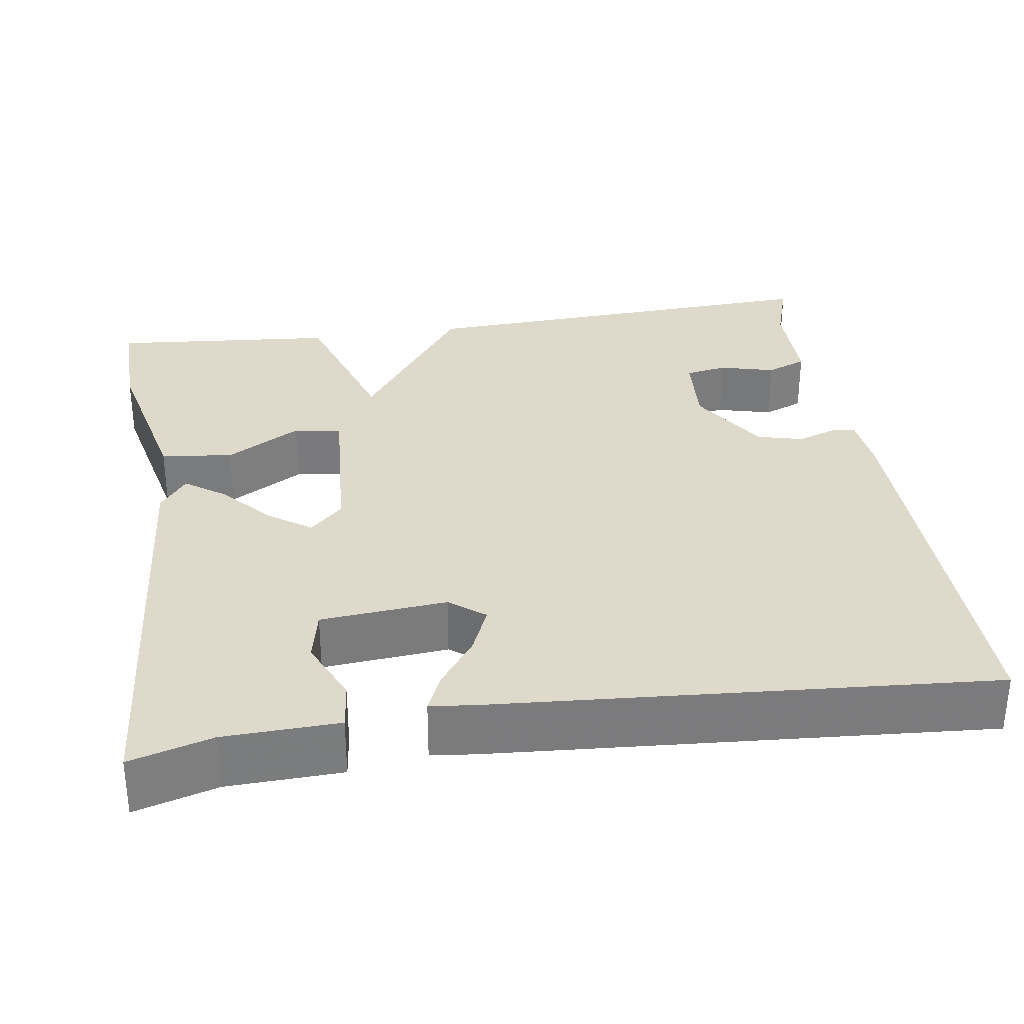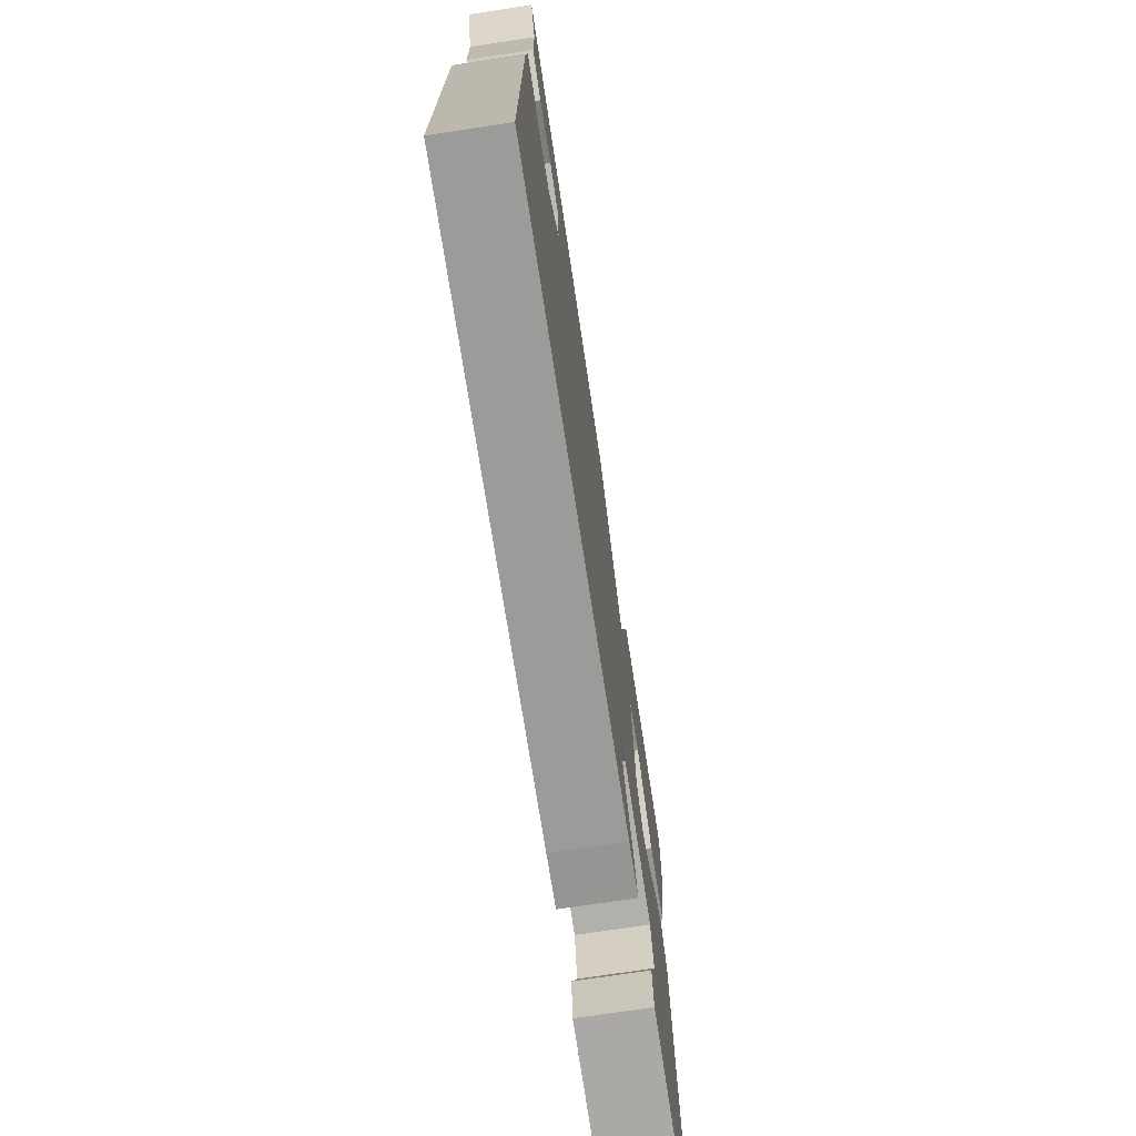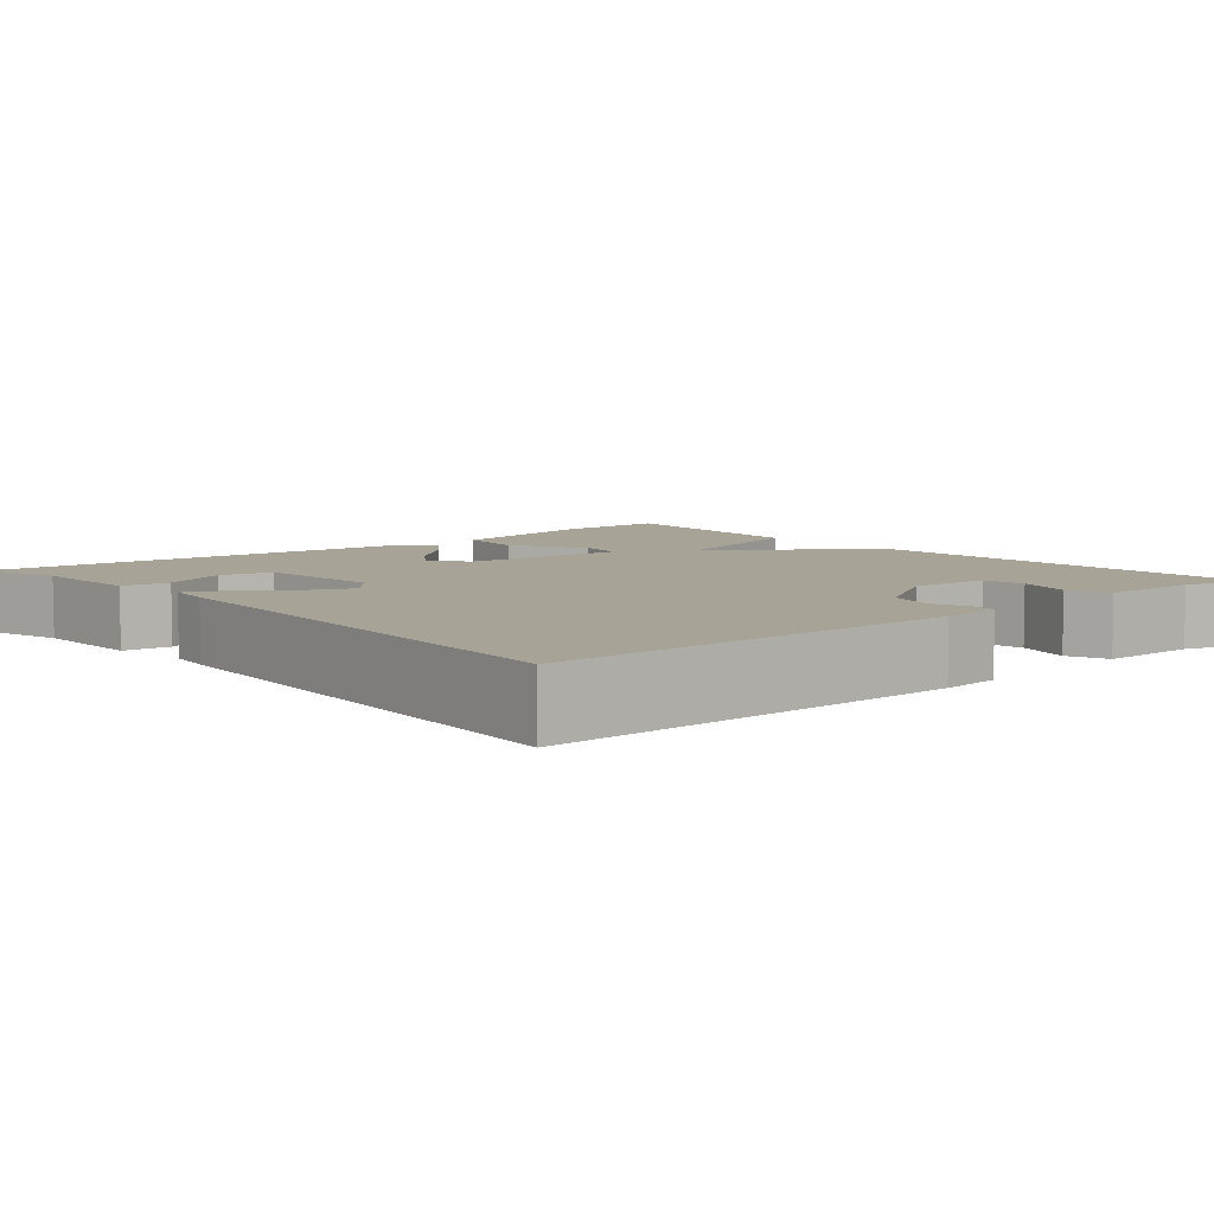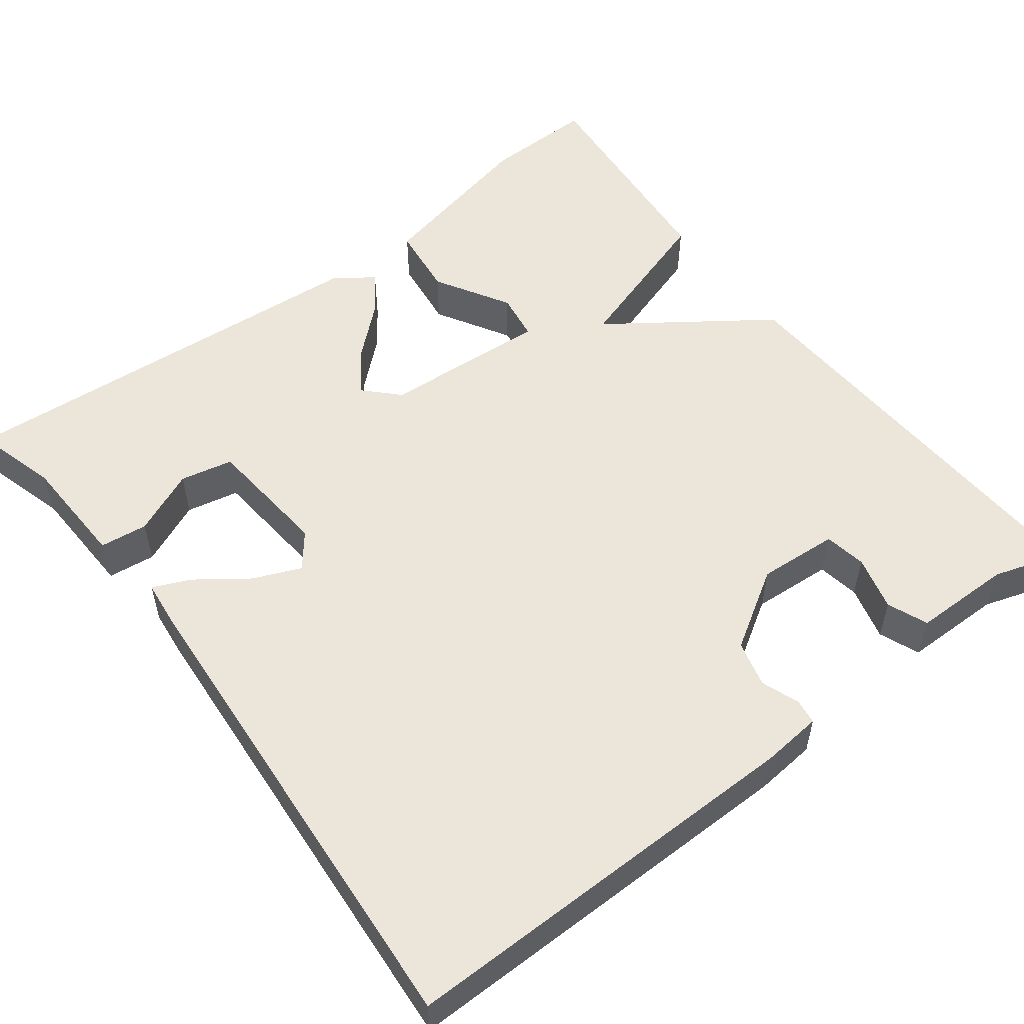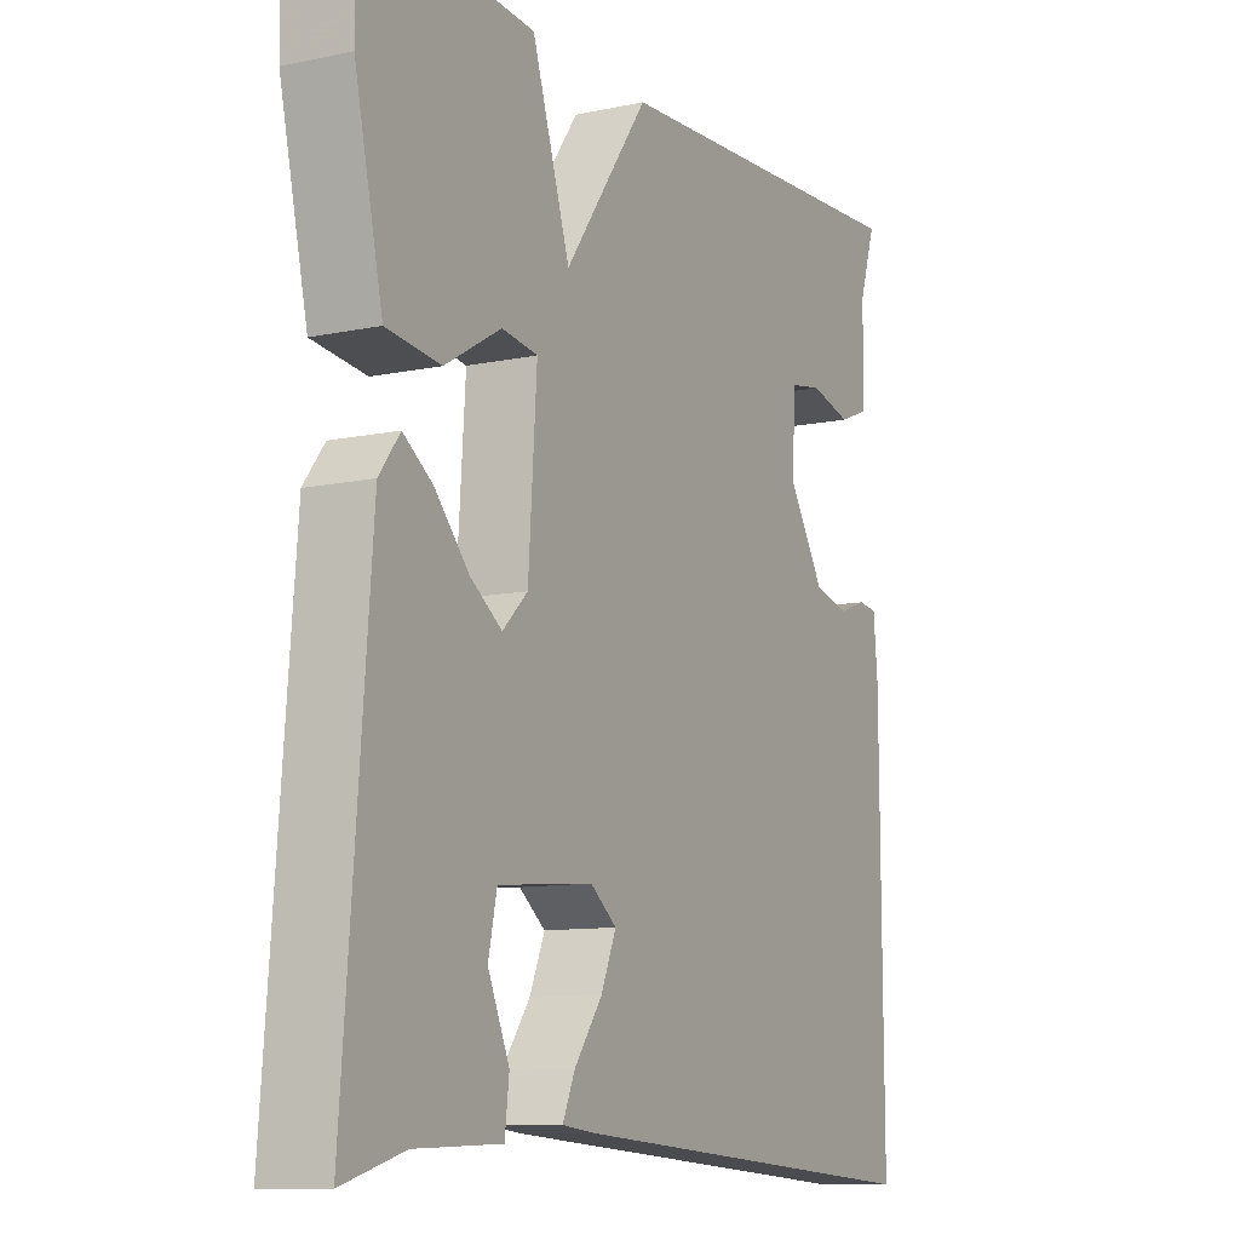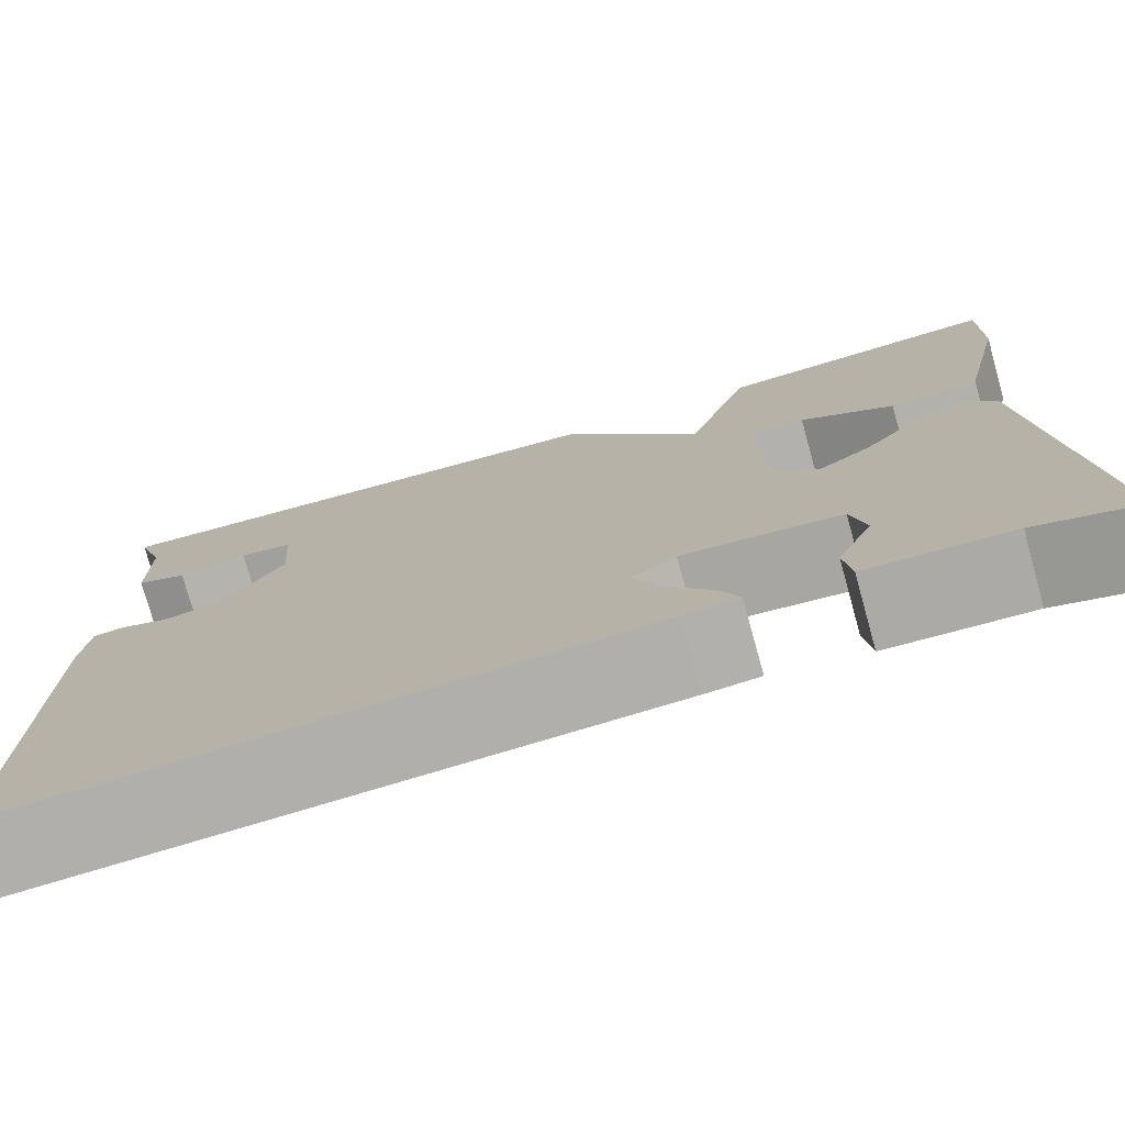
<metadata>
{"format":"obj","ext":"obj","renderer":"f3d","projection":"perspective","resolution":1024,"background":"white","views":[{"elev":31.8,"azim":171.4,"up":"+Y"},{"elev":-73.6,"azim":-81.4,"up":"+Z"},{"elev":6.7,"azim":-130.3,"up":"+Y"},{"elev":54.3,"azim":-127.4,"up":"+Y"},{"elev":-10.3,"azim":118.3,"up":"+Z"},{"elev":-76.6,"azim":15.6,"up":"+Z"}]}
</metadata>
<code>
v -0.5 0.07 0.5
v 0.021 0.07 0.475
v 0.159 0.07 0.281
v 0.221 0.07 0.475
v 0.5 0.07 0.5
v 0.498 0.07 0.364
v 0.452 0.07 0.156
v 0.363 0.07 0.145
v 0.271 0.07 0.199
v 0.212 0.07 0.19
v 0.226 0.07 -0.015
v 0.267 0.07 -0.055
v 0.319 0.07 -0.018
v 0.374 0.07 0.044
v 0.423 0.07 0.079
v 0.457 0.07 0.034
v 0.5 0.07 -0.5
v 0.399 0.07 -0.471
v 0.258 0.07 -0.466
v 0.251 0.07 -0.407
v 0.286 0.07 -0.327
v 0.272 0.07 -0.262
v 0.116 0.07 -0.248
v 0.073 0.07 -0.282
v 0.098 0.07 -0.341
v 0.144 0.07 -0.404
v 0.164 0.07 -0.45
v 0.11 0.07 -0.456
v -0.5 0.07 -0.5
v -0.497 0.07 0.01
v -0.49 0.07 0.085
v -0.459 0.07 0.089
v -0.412 0.07 0.072
v -0.355 0.07 0.087
v -0.295 0.07 0.184
v -0.302 0.07 0.283
v -0.354 0.07 0.292
v -0.422 0.07 0.274
v -0.472 0.07 0.294
v -0.473 0.07 0.416
v -0.5 0 0.5
v 0.021 0 0.475
v 0.159 0 0.281
v 0.221 0 0.475
v 0.5 0 0.5
v 0.498 0 0.364
v 0.452 0 0.156
v 0.363 0 0.145
v 0.271 0 0.199
v 0.212 0 0.19
v 0.226 0 -0.015
v 0.267 0 -0.055
v 0.319 0 -0.018
v 0.374 0 0.044
v 0.423 0 0.079
v 0.457 0 0.034
v 0.5 0 -0.5
v 0.399 0 -0.471
v 0.258 0 -0.466
v 0.251 0 -0.407
v 0.286 0 -0.327
v 0.272 0 -0.262
v 0.116 0 -0.248
v 0.073 0 -0.282
v 0.098 0 -0.341
v 0.144 0 -0.404
v 0.164 0 -0.45
v 0.11 0 -0.456
v -0.5 0 -0.5
v -0.497 0 0.01
v -0.49 0 0.085
v -0.459 0 0.089
v -0.412 0 0.072
v -0.355 0 0.087
v -0.295 0 0.184
v -0.302 0 0.283
v -0.354 0 0.292
v -0.422 0 0.274
v -0.472 0 0.294
v -0.473 0 0.416
f 37 38 39 40
f 1 2 3
f 40 1 3
f 37 40 3
f 36 37 3
f 35 36 3
f 34 35 3
f 31 32 33
f 30 31 33
f 29 30 33
f 28 29 33
f 27 28 33
f 26 27 33
f 25 26 33
f 24 25 33 34
f 23 24 34 3
f 18 19 20 21
f 18 21 22
f 17 18 22
f 16 17 22
f 15 16 22
f 14 15 22
f 13 14 22
f 12 13 22 23
f 7 8 9
f 6 7 9
f 5 6 9
f 4 5 9
f 3 4 9
f 3 9 10
f 23 3 10 11
f 11 12 23
f 80 79 78 77
f 43 42 41
f 43 41 80
f 43 80 77
f 43 77 76
f 43 76 75
f 43 75 74
f 73 72 71
f 73 71 70
f 73 70 69
f 73 69 68
f 73 68 67
f 73 67 66
f 73 66 65
f 74 73 65 64
f 43 74 64 63
f 61 60 59 58
f 62 61 58
f 62 58 57
f 62 57 56
f 62 56 55
f 62 55 54
f 62 54 53
f 63 62 53 52
f 49 48 47
f 49 47 46
f 49 46 45
f 49 45 44
f 49 44 43
f 50 49 43
f 51 50 43 63
f 63 52 51
f 1 41 42 2
f 2 42 43 3
f 3 43 44 4
f 4 44 45 5
f 5 45 46 6
f 6 46 47 7
f 7 47 48 8
f 8 48 49 9
f 9 49 50 10
f 10 50 51 11
f 11 51 52 12
f 12 52 53 13
f 13 53 54 14
f 14 54 55 15
f 15 55 56 16
f 16 56 57 17
f 17 57 58 18
f 18 58 59 19
f 19 59 60 20
f 20 60 61 21
f 21 61 62 22
f 22 62 63 23
f 23 63 64 24
f 24 64 65 25
f 25 65 66 26
f 26 66 67 27
f 27 67 68 28
f 28 68 69 29
f 29 69 70 30
f 30 70 71 31
f 31 71 72 32
f 32 72 73 33
f 33 73 74 34
f 34 74 75 35
f 35 75 76 36
f 36 76 77 37
f 37 77 78 38
f 38 78 79 39
f 39 79 80 40
f 40 80 41 1

</code>
